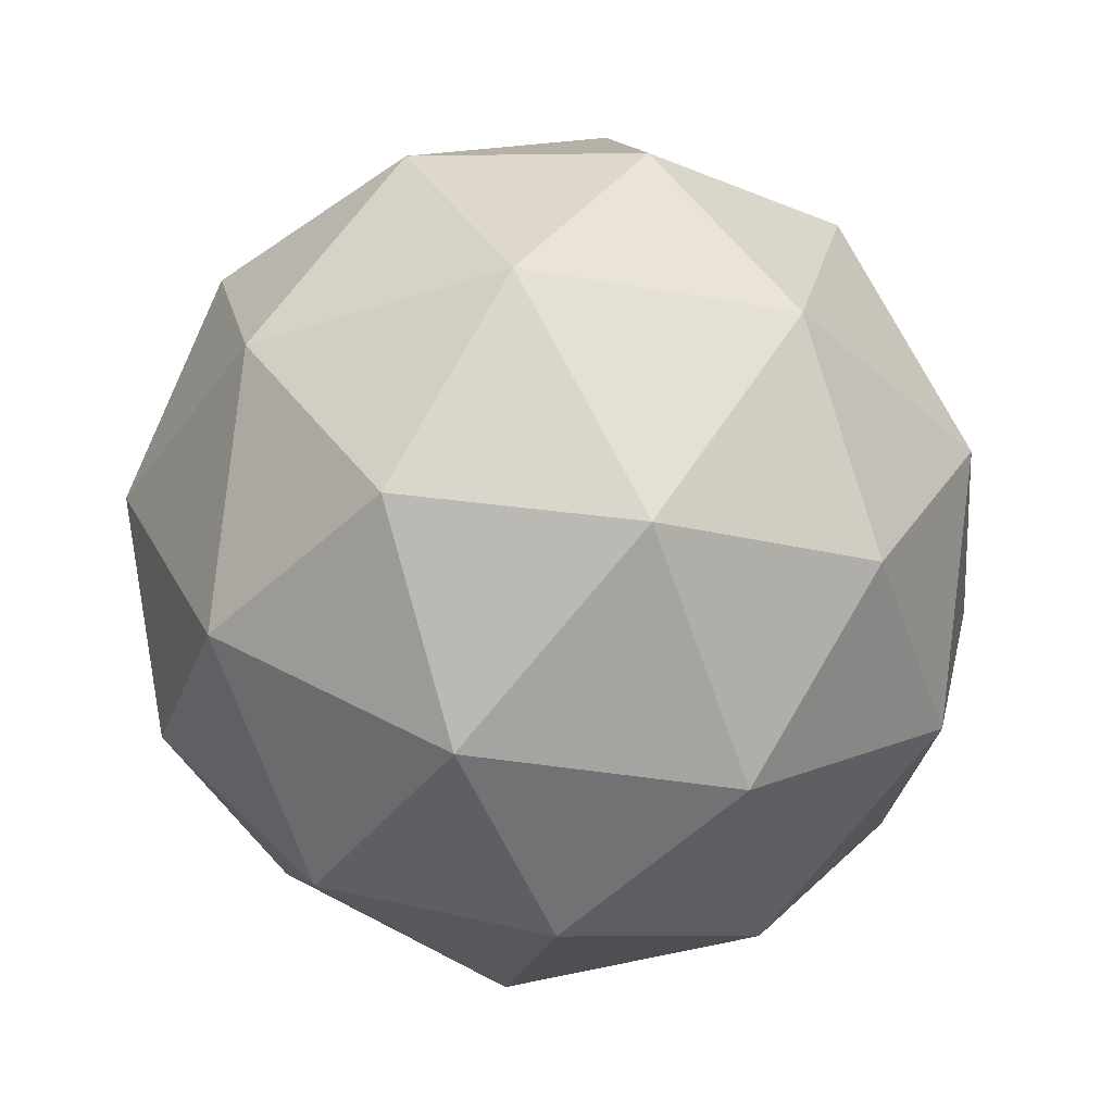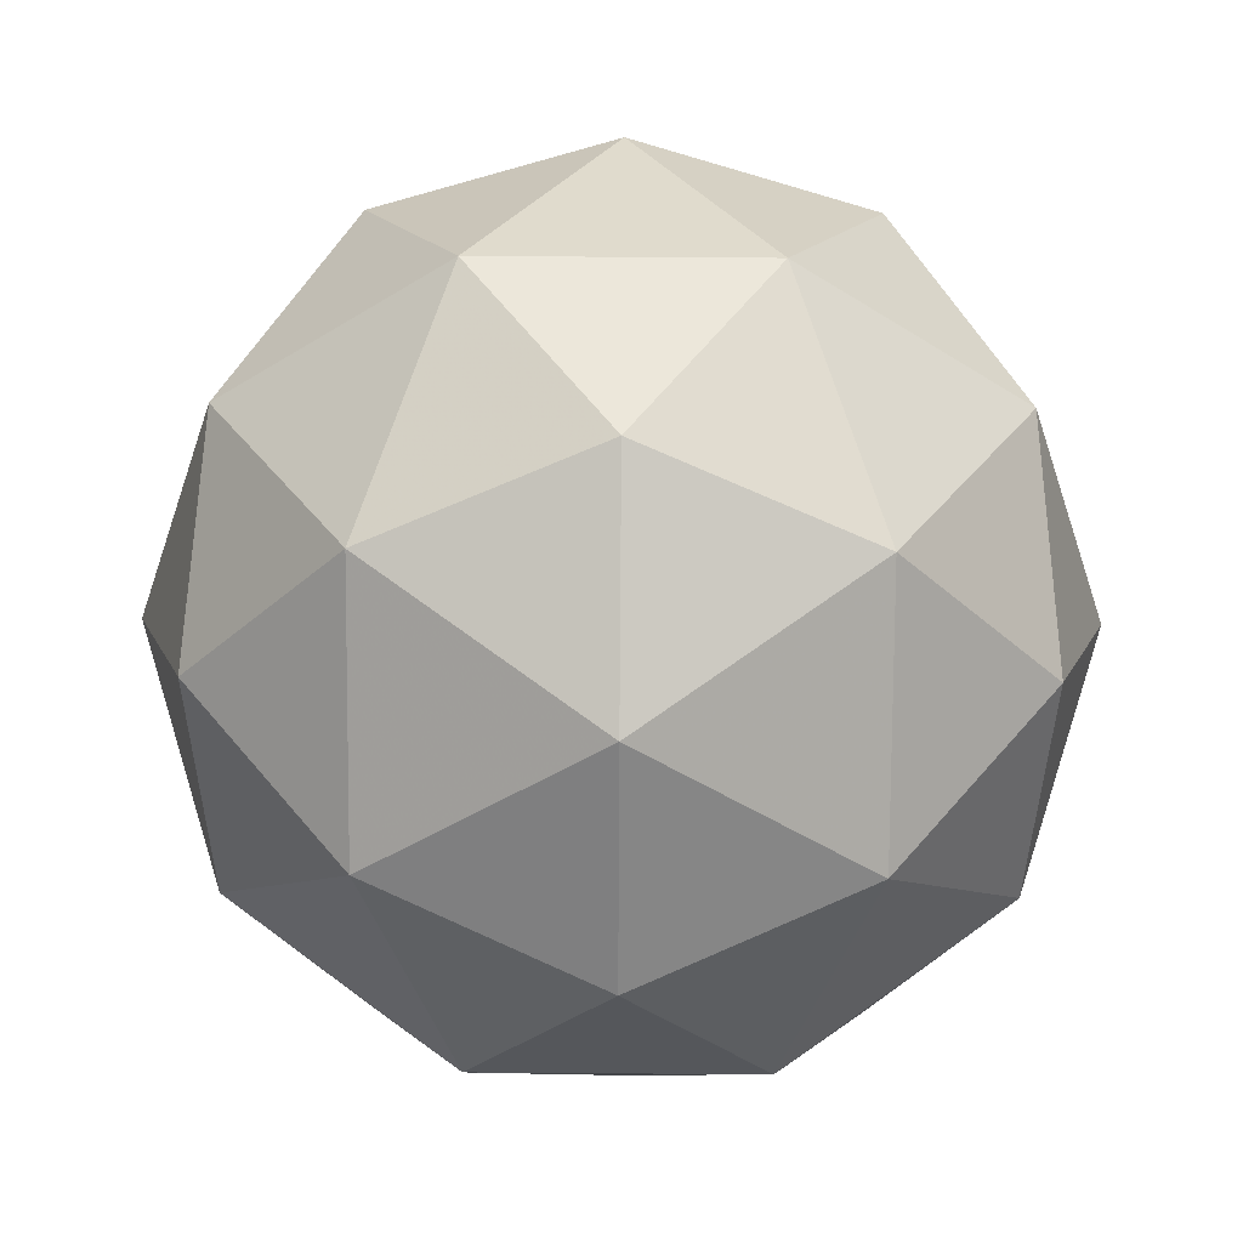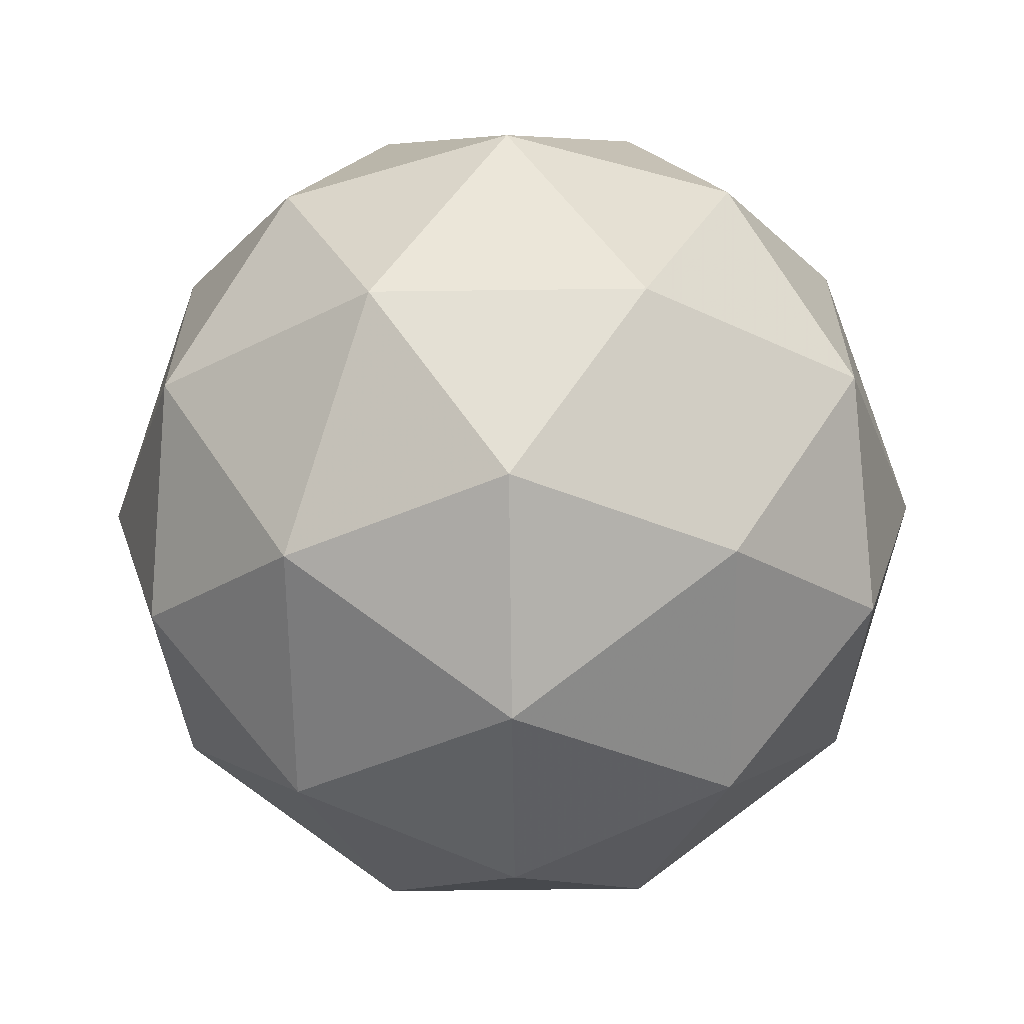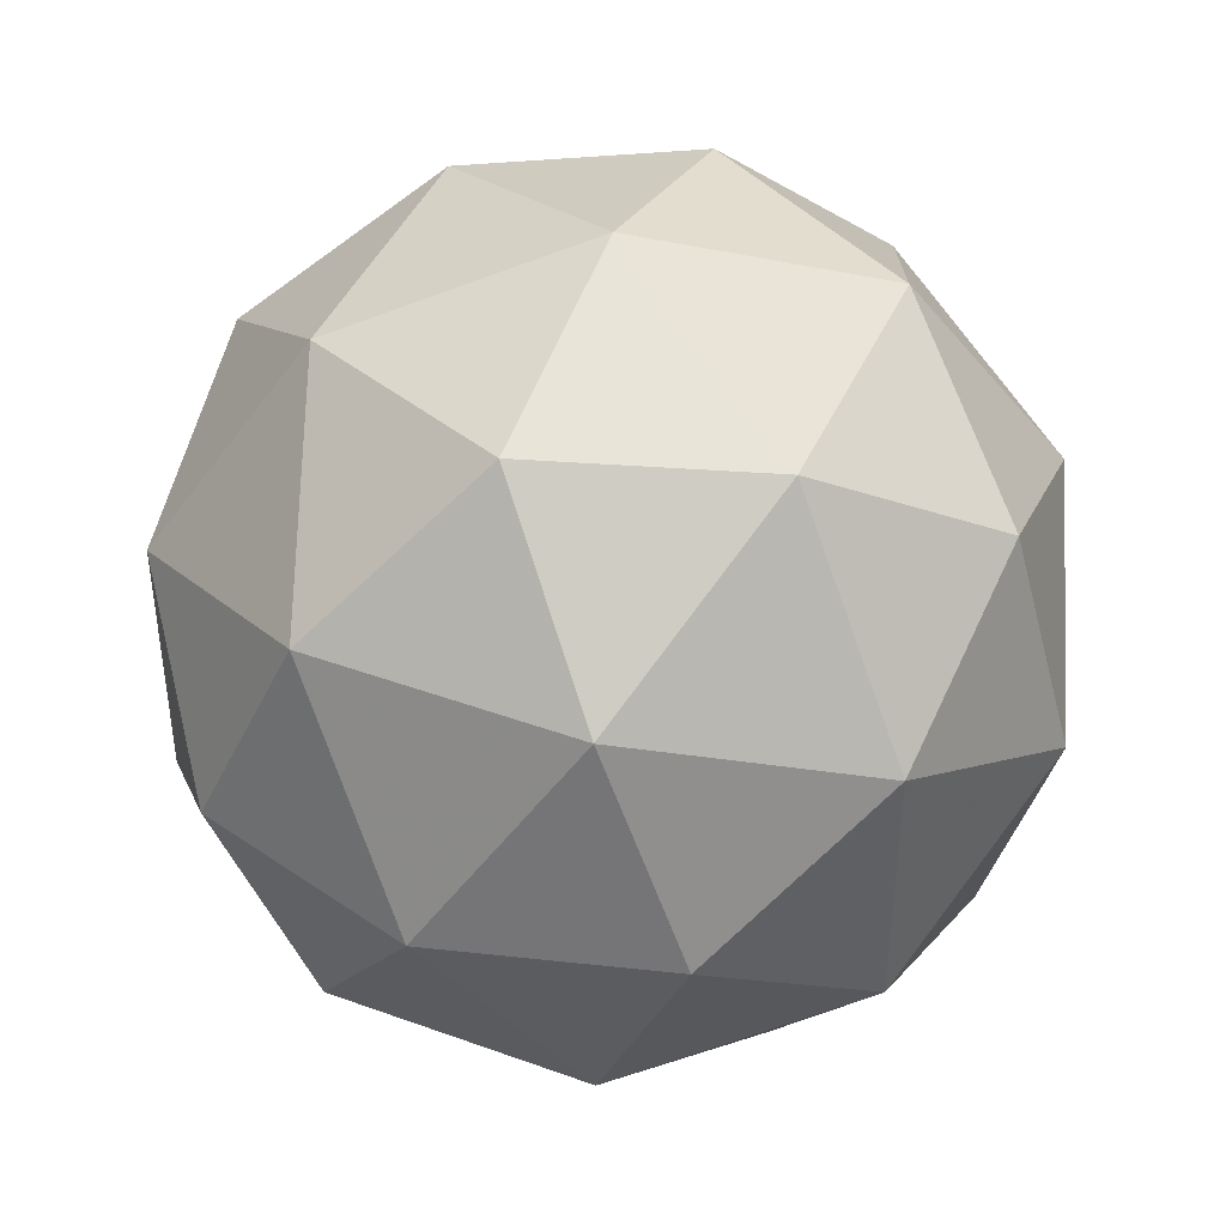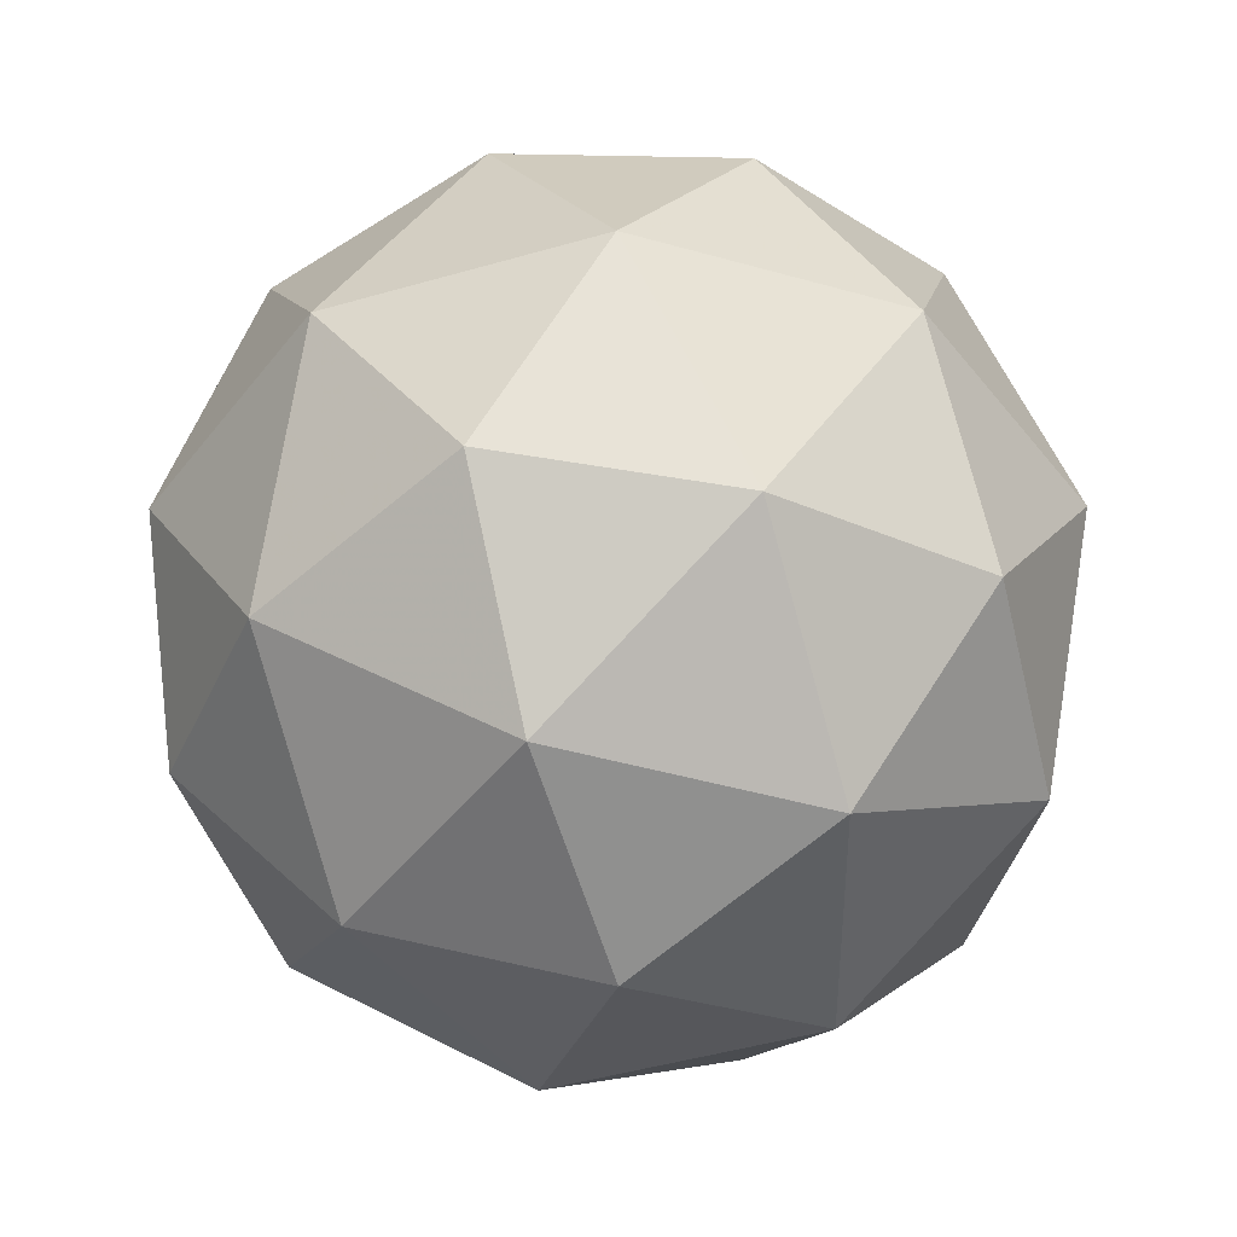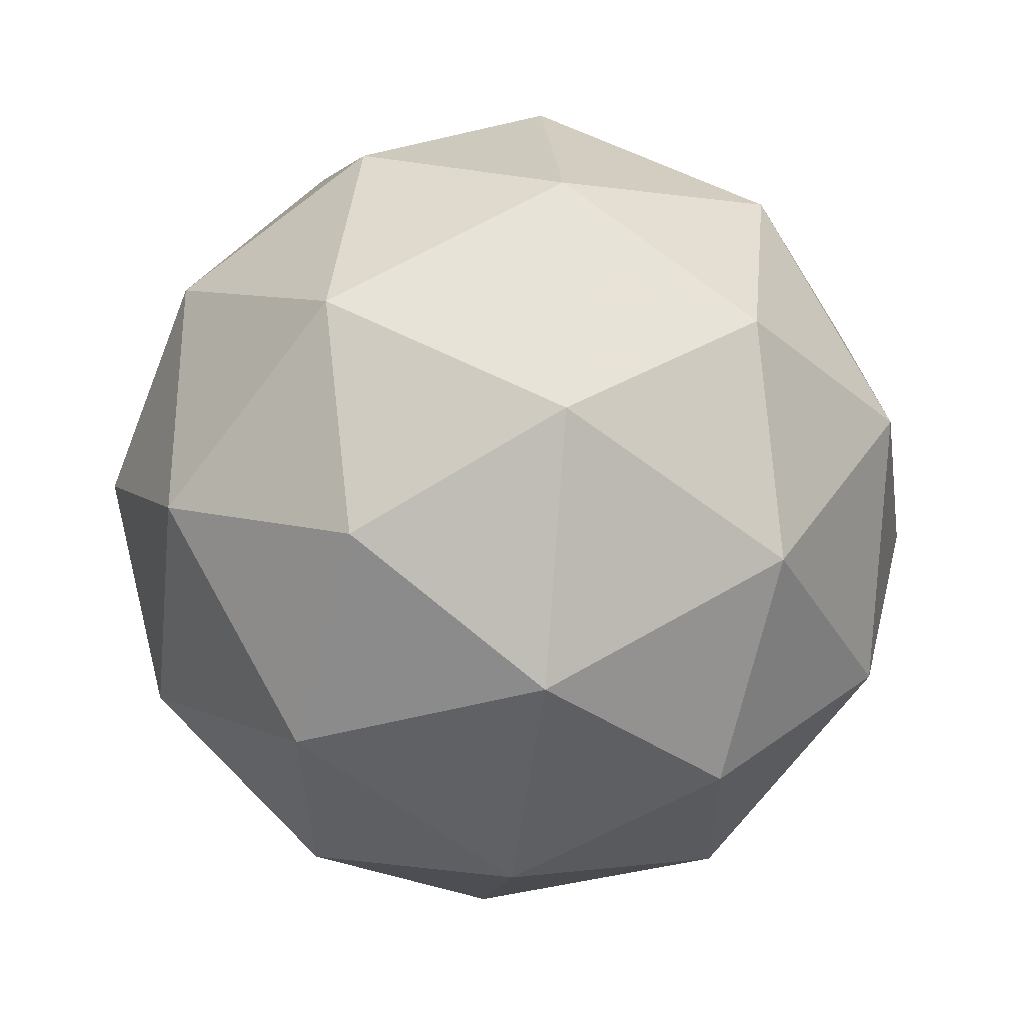
<metadata>
{"format":"obj","ext":"obj","renderer":"f3d","projection":"perspective","resolution":1024,"background":"white","views":[{"elev":-36.4,"azim":5.1,"up":"+Y"},{"elev":70.6,"azim":162.4,"up":"+Y"},{"elev":-63.0,"azim":149.0,"up":"+Z"},{"elev":43.7,"azim":171.5,"up":"+Z"},{"elev":-46.7,"azim":72.2,"up":"+Y"},{"elev":-31.3,"azim":82.9,"up":"+Z"}]}
</metadata>
<code>
g FLPL-i1-g68-s67
v -49.06 -5844 4971
v 40.25 -5813 5035
v -83.18 -5813 5076
v 102.9 -5728 5081
v 129.6 -5745 4971
v -159.5 -5813 4971
v -83.18 -5813 4866
v 40.25 -5813 4906
v 150.7 -5634 5035
v -107.1 -5728 5149
v 6.139 -5745 5140
v -49.06 -5634 5181
v -236.9 -5728 4971
v -193.6 -5745 5076
v -248.8 -5634 5035
v -107.1 -5728 4792
v -193.6 -5745 4866
v -172.5 -5634 4801
v 102.9 -5728 4860
v 6.139 -5745 4801
v 74.37 -5634 4801
v 74.37 -5634 5140
v -172.5 -5634 5140
v -248.8 -5634 4906
v -49.06 -5634 4761
v 150.7 -5634 4906
v 8.978 -5541 5149
v 95.46 -5524 5076
v -14.95 -5456 5076
v -201 -5541 5081
v -104.3 -5524 5140
v -138.4 -5456 5035
v -201 -5541 4860
v -227.7 -5524 4971
v -138.4 -5456 4906
v 8.978 -5541 4792
v -104.3 -5524 4801
v -14.95 -5456 4866
v 138.8 -5541 4971
v 95.46 -5524 4866
v 61.34 -5456 4971
v -49.06 -5424 4971
f 1 2 3
f 4 2 5
f 1 3 6
f 1 6 7
f 1 7 8
f 4 5 9
f 10 11 12
f 13 14 15
f 16 17 18
f 19 20 21
f 4 9 22
f 10 12 23
f 13 15 24
f 16 18 25
f 19 21 26
f 27 28 29
f 30 31 32
f 33 34 35
f 36 37 38
f 39 40 41
f 41 38 42
f 41 40 38
f 40 36 38
f 38 35 42
f 38 37 35
f 37 33 35
f 35 32 42
f 35 34 32
f 34 30 32
f 32 29 42
f 32 31 29
f 31 27 29
f 29 41 42
f 29 28 41
f 28 39 41
f 26 40 39
f 26 21 40
f 21 36 40
f 25 37 36
f 25 18 37
f 18 33 37
f 24 34 33
f 24 15 34
f 15 30 34
f 23 31 30
f 23 12 31
f 12 27 31
f 22 28 27
f 22 9 28
f 9 39 28
f 21 25 36
f 21 20 25
f 20 16 25
f 18 24 33
f 18 17 24
f 17 13 24
f 15 23 30
f 15 14 23
f 14 10 23
f 12 22 27
f 12 11 22
f 11 4 22
f 9 26 39
f 9 5 26
f 5 19 26
f 8 20 19
f 8 7 20
f 7 16 20
f 7 17 16
f 7 6 17
f 6 13 17
f 6 14 13
f 6 3 14
f 3 10 14
f 5 8 19
f 5 2 8
f 2 1 8
f 3 11 10
f 3 2 11
f 2 4 11
f 2 4 11

</code>
